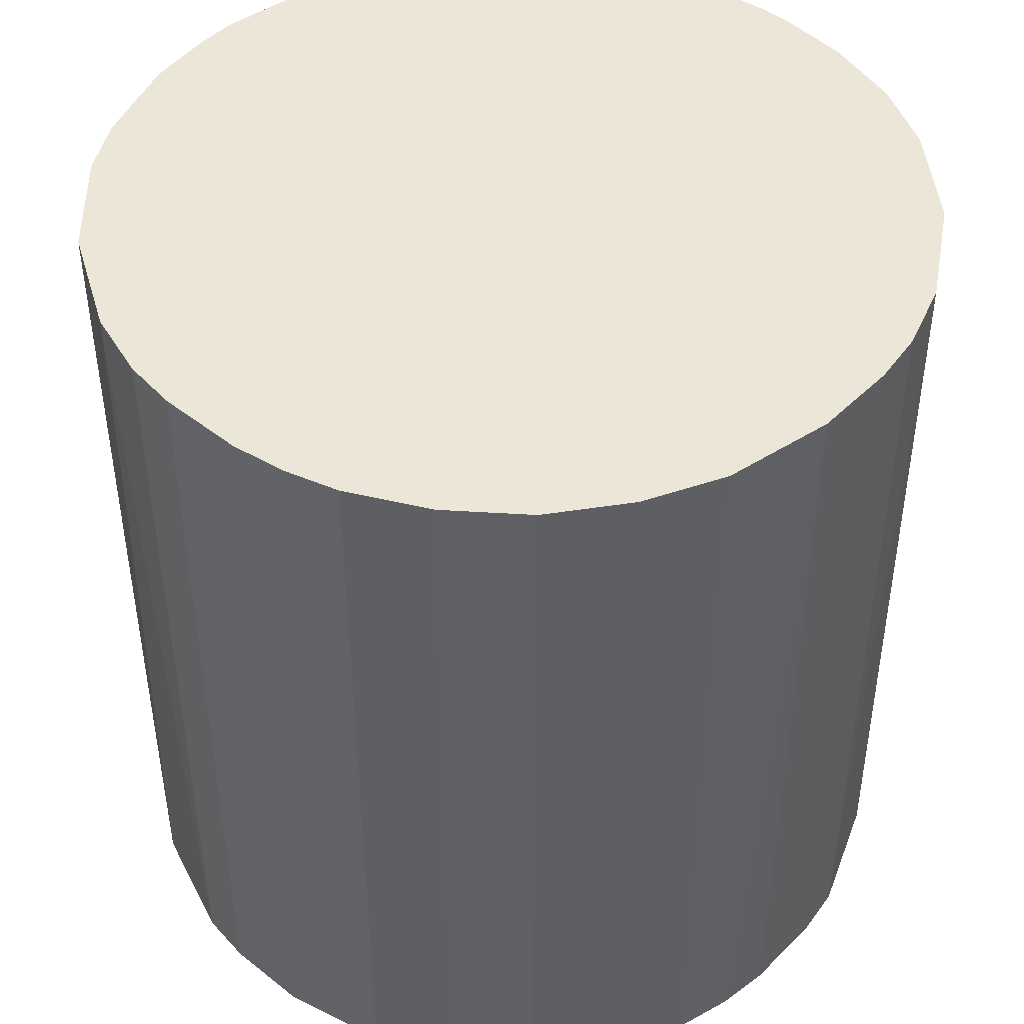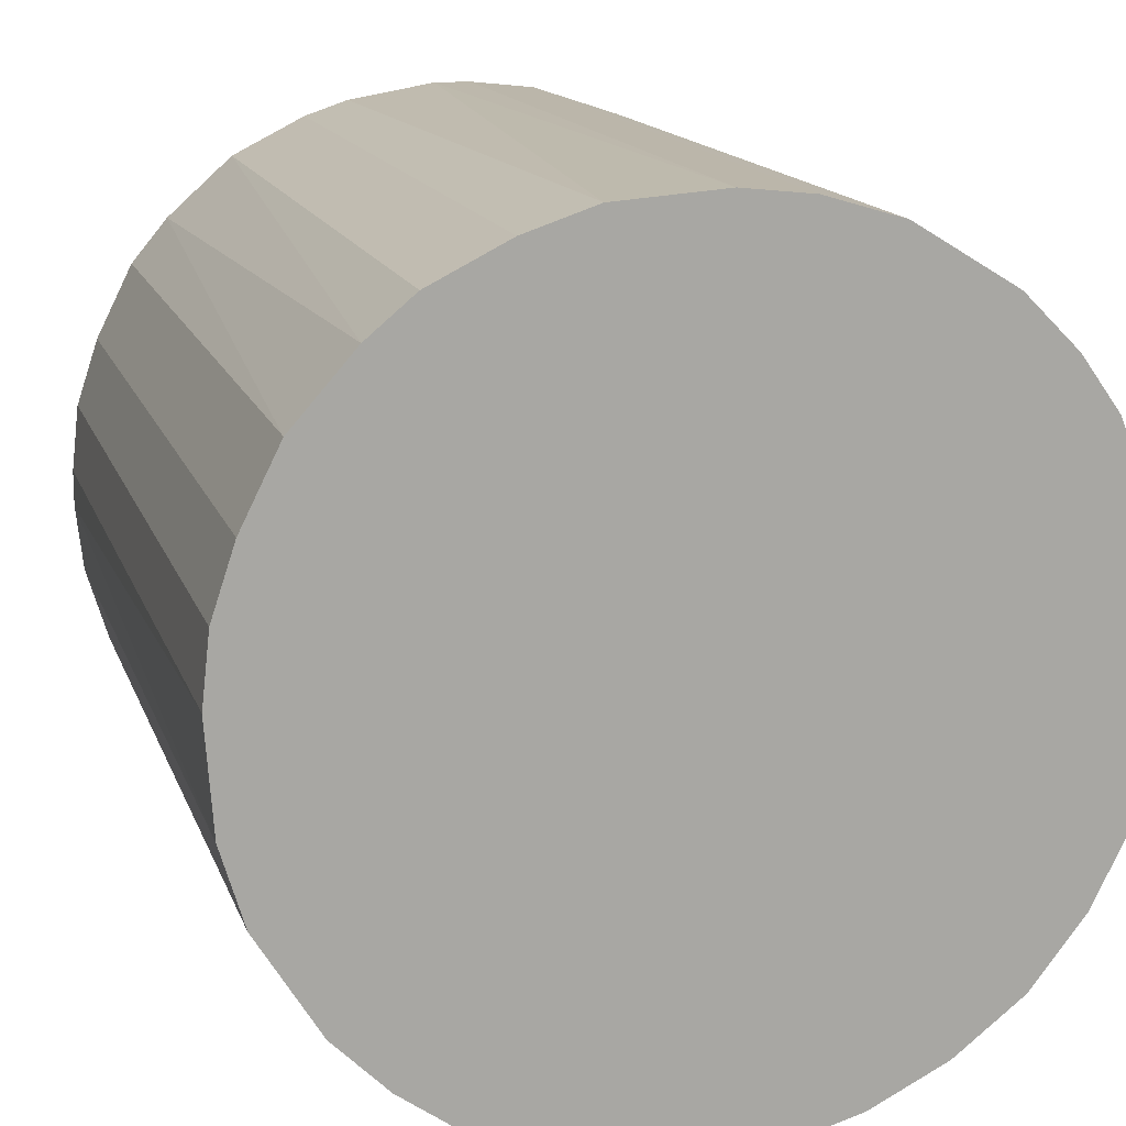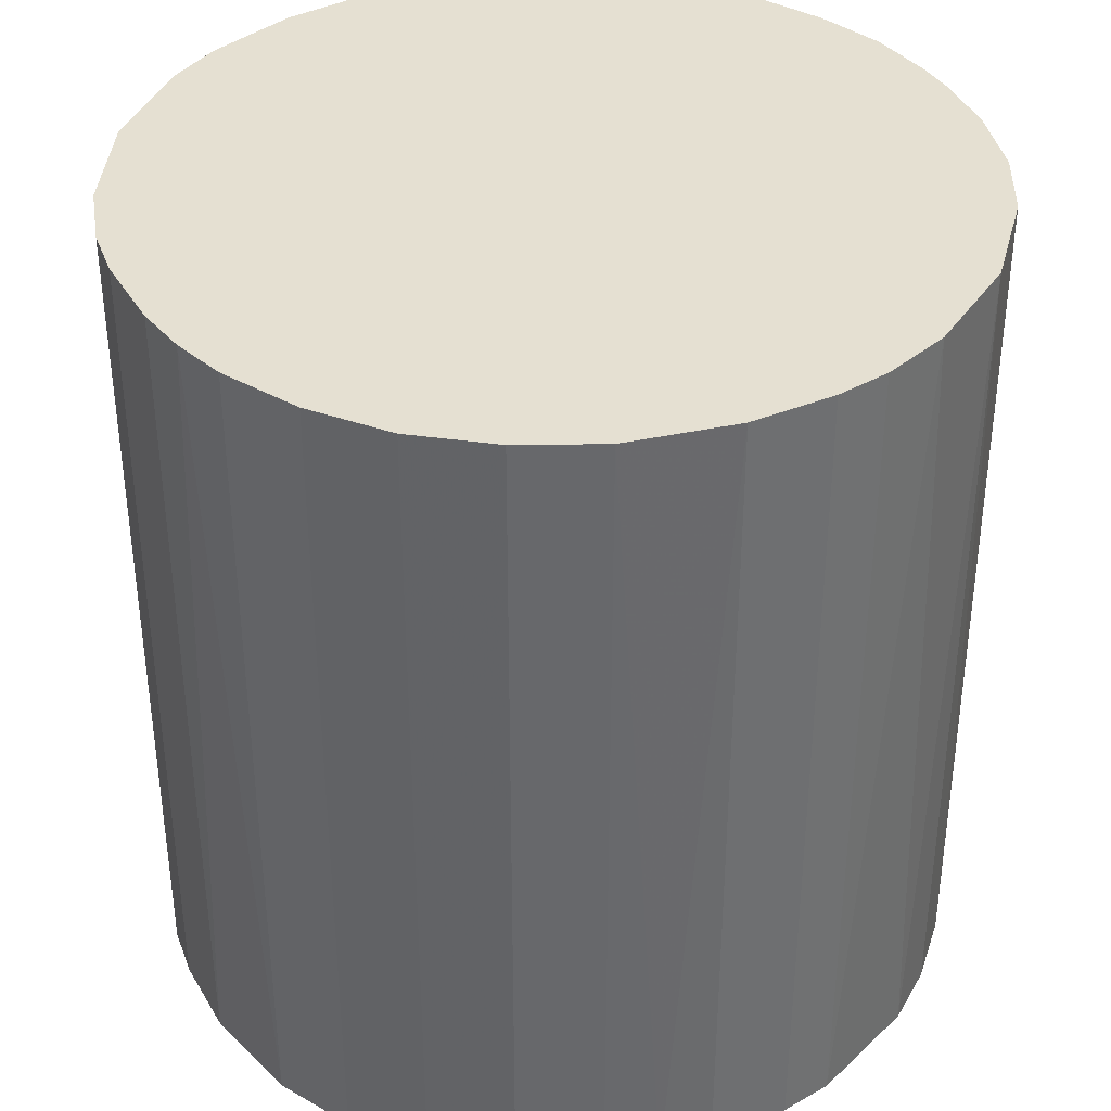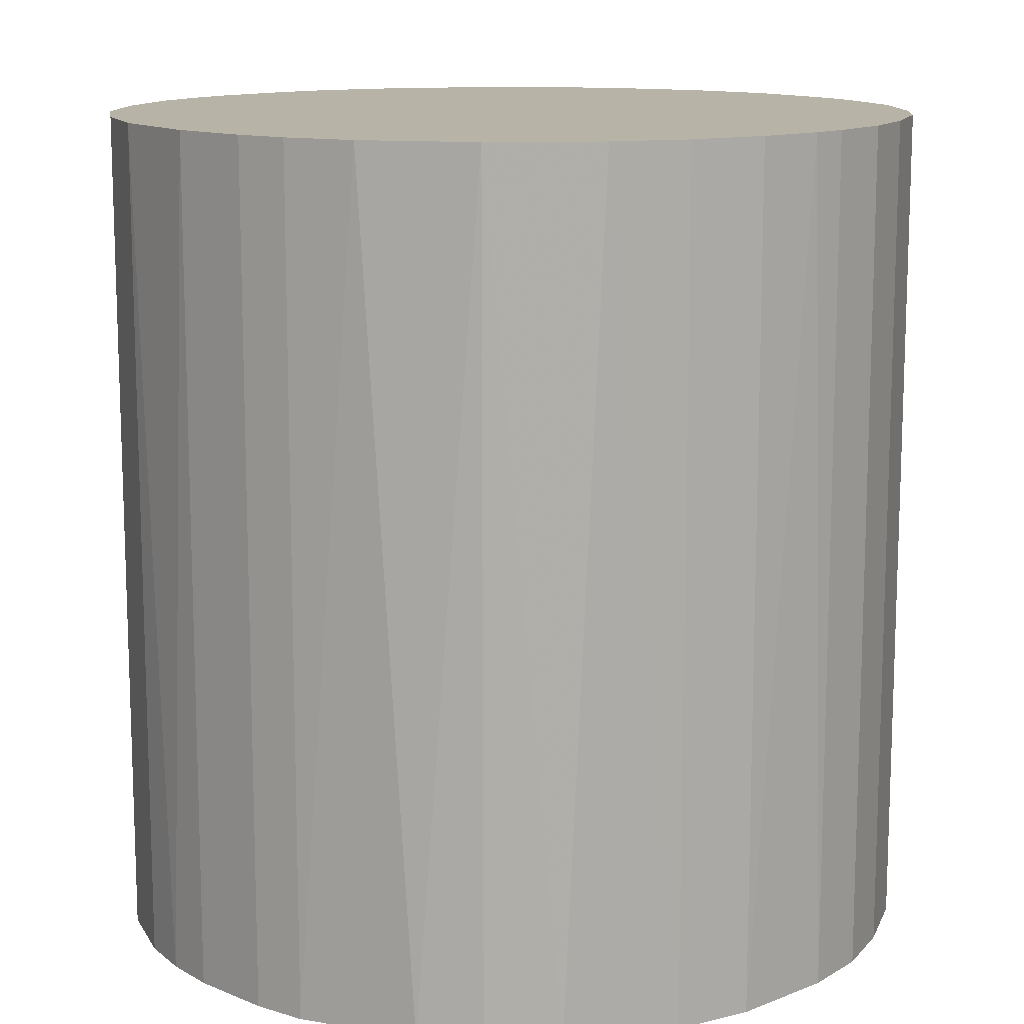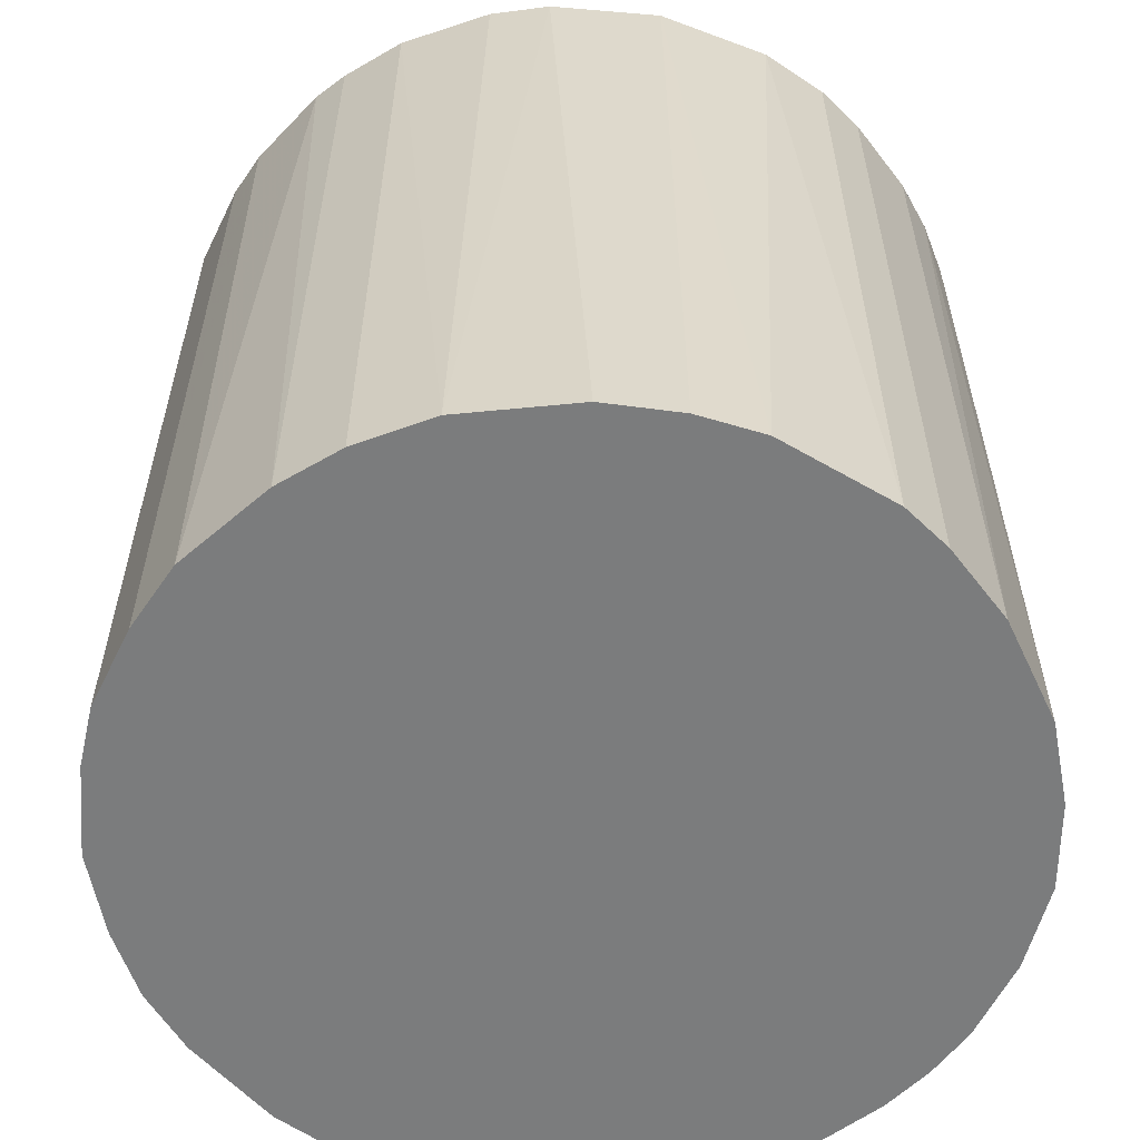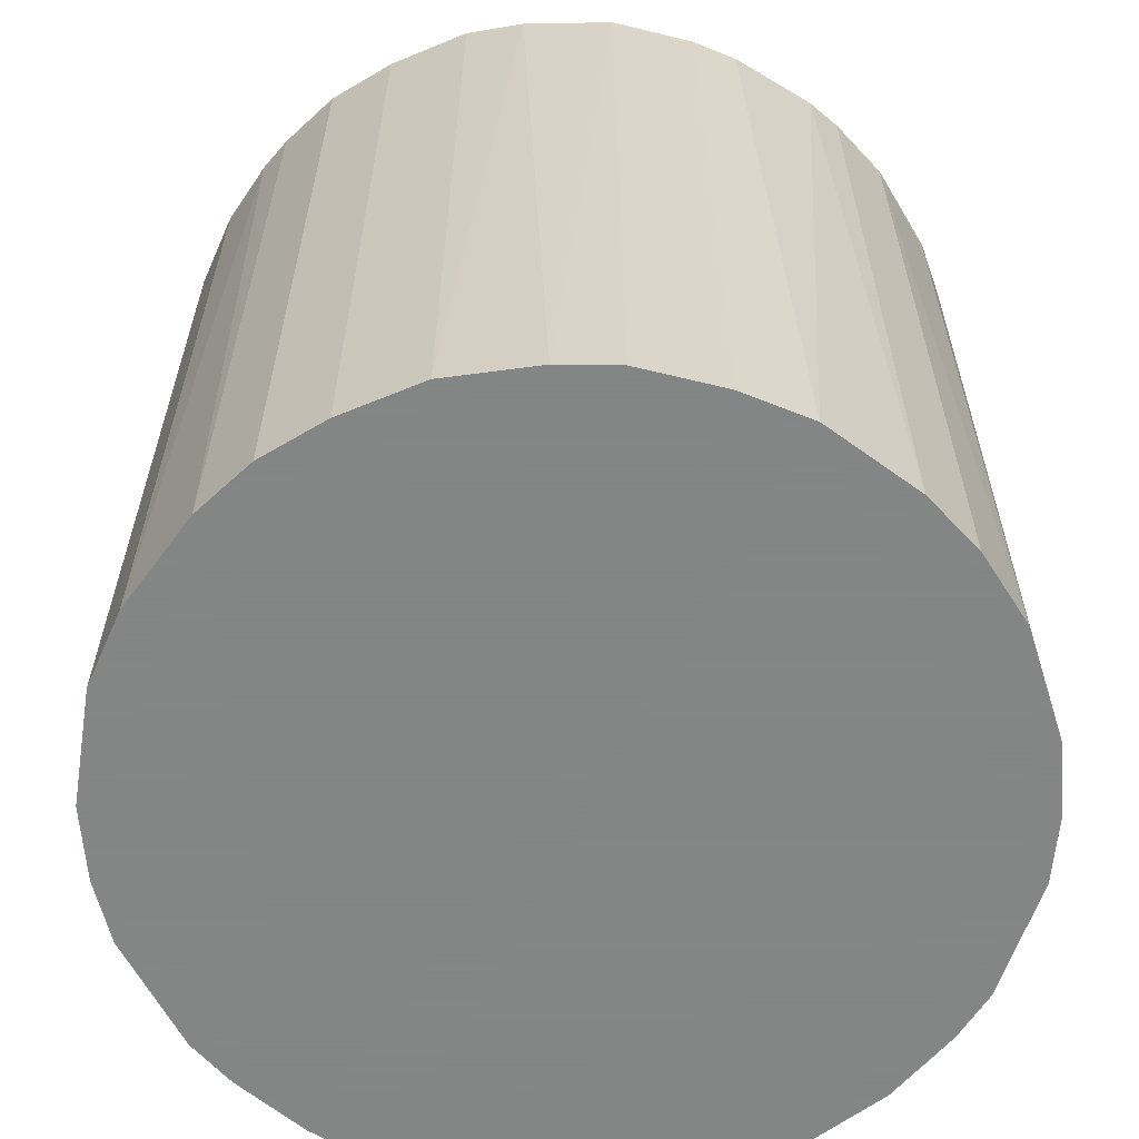
<metadata>
{"format":"obj","ext":"obj","renderer":"f3d","projection":"perspective","resolution":1024,"background":"white","views":[{"elev":46.1,"azim":-48.0,"up":"+Z"},{"elev":14.9,"azim":164.3,"up":"+Y"},{"elev":37.7,"azim":-27.6,"up":"+Z"},{"elev":12.7,"azim":43.5,"up":"+Z"},{"elev":-58.6,"azim":-142.7,"up":"+Z"},{"elev":-61.6,"azim":139.4,"up":"+Z"}]}
</metadata>
<code>
o convex_0
v 0.008527 0.03008 0.03262
v -0.00312 -0.03108 -0.03262
v -0.007196 -0.0305 -0.03262
v 0.006776 0.03066 -0.03262
v -0.0305 0.007362 0.03262
v 0.026 -0.01768 0.03262
v 0.03125 0.001535 -0.03262
v -0.027 0.0161 -0.03262
v -0.02234 -0.02234 0.03262
v -0.02933 -0.01127 -0.03262
v 0.026 0.01784 0.03262
v -0.0136 0.02833 0.03262
v 0.003286 -0.03108 0.03262
v 0.02017 -0.02409 -0.03262
v 0.02134 0.02309 -0.03262
v -0.01244 0.02891 -0.03262
v 0.03125 0.001535 0.03262
v 0.02892 -0.01244 -0.03262
v -0.0305 -0.007197 0.03262
v -0.02234 -0.02234 -0.03262
v -0.03108 0.00328 -0.03262
v -0.01127 -0.02933 0.03262
v -0.02409 0.02017 0.03262
v 0.0126 -0.02875 0.03262
v 0.007362 -0.0305 -0.03262
v -0.001369 0.03125 0.03262
v 0.02892 0.01202 -0.03262
v 0.01784 0.026 0.03262
v 0.03066 -0.006611 0.03262
v -0.02002 0.02426 -0.03262
v -0.006611 0.03066 -0.03262
v -0.02642 -0.01709 0.03262
v -0.0171 -0.02642 -0.03262
v 0.03066 0.006776 0.03262
v 0.02017 -0.02409 0.03262
v 0.01202 0.02892 -0.03262
v 0.02426 -0.02001 -0.03262
v 0.0161 -0.027 -0.03262
v -0.00312 -0.03108 0.03262
v 0.026 0.01784 -0.03262
v -0.02875 0.0126 0.03262
v -0.0305 0.007362 -0.03262
v -0.03108 -0.003115 -0.03262
v -0.03108 0.00328 0.03262
v 0.03066 -0.006611 -0.03262
v -0.01768 0.026 0.03262
v -0.006611 0.03066 0.03262
v -0.02642 -0.01709 -0.03262
v -0.0171 -0.02642 0.03262
v 0.02892 -0.01244 0.03262
v -0.001369 0.03125 -0.03262
v 0.01784 0.026 -0.03262
v 0.03066 0.006776 -0.03262
v 0.02309 0.02134 0.03262
v 0.02892 0.01202 0.03262
v -0.01127 -0.02933 -0.03262
v 0.001535 0.03125 0.03262
v -0.02933 -0.01127 0.03262
v -0.02409 0.02017 -0.03262
v 0.007362 -0.0305 0.03262
v 0.003286 -0.03108 -0.03262
v -0.03108 -0.003115 0.03262
v 0.01202 0.02892 0.03262
v 0.03125 -0.00137 0.03262
f 29 45 64
f 2 3 4
f 1 5 6
f 2 4 7
f 4 3 8
f 6 5 9
f 8 3 10
f 1 6 11
f 5 1 12
f 6 9 13
f 2 7 14
f 7 4 15
f 4 8 16
f 11 6 17
f 14 7 18
f 9 5 19
f 10 3 20
f 8 10 21
f 13 9 22
f 5 12 23
f 6 13 24
f 2 14 25
f 12 1 26
f 7 15 27
f 1 11 28
f 17 6 29
f 16 8 30
f 4 16 31
f 9 19 32
f 20 9 32
f 20 3 33
f 9 20 33
f 17 7 34
f 11 17 34
f 6 24 35
f 4 1 36
f 15 4 36
f 18 6 37
f 14 18 37
f 6 35 37
f 35 14 37
f 25 14 38
f 24 25 38
f 14 35 38
f 35 24 38
f 3 2 39
f 2 13 39
f 22 3 39
f 13 22 39
f 27 15 40
f 11 27 40
f 5 23 41
f 23 8 41
f 21 5 42
f 8 21 42
f 5 41 42
f 41 8 42
f 10 19 43
f 21 10 43
f 21 43 44
f 19 5 44
f 5 21 44
f 18 7 45
f 29 18 45
f 12 16 46
f 23 12 46
f 16 30 46
f 30 23 46
f 16 12 47
f 12 26 47
f 31 16 47
f 26 31 47
f 10 20 48
f 32 10 48
f 20 32 48
f 22 9 49
f 9 33 49
f 33 22 49
f 6 18 50
f 29 6 50
f 18 29 50
f 4 31 51
f 31 26 51
f 28 15 52
f 15 36 52
f 36 28 52
f 7 27 53
f 34 7 53
f 27 34 53
f 28 11 54
f 15 28 54
f 11 40 54
f 40 15 54
f 27 11 55
f 11 34 55
f 34 27 55
f 3 22 56
f 33 3 56
f 22 33 56
f 1 4 57
f 26 1 57
f 4 51 57
f 51 26 57
f 19 10 58
f 32 19 58
f 10 32 58
f 8 23 59
f 30 8 59
f 23 30 59
f 24 13 60
f 25 24 60
f 13 25 60
f 13 2 61
f 2 25 61
f 25 13 61
f 43 19 62
f 44 43 62
f 19 44 62
f 1 28 63
f 36 1 63
f 28 36 63
f 7 17 64
f 17 29 64
f 45 7 64

</code>
